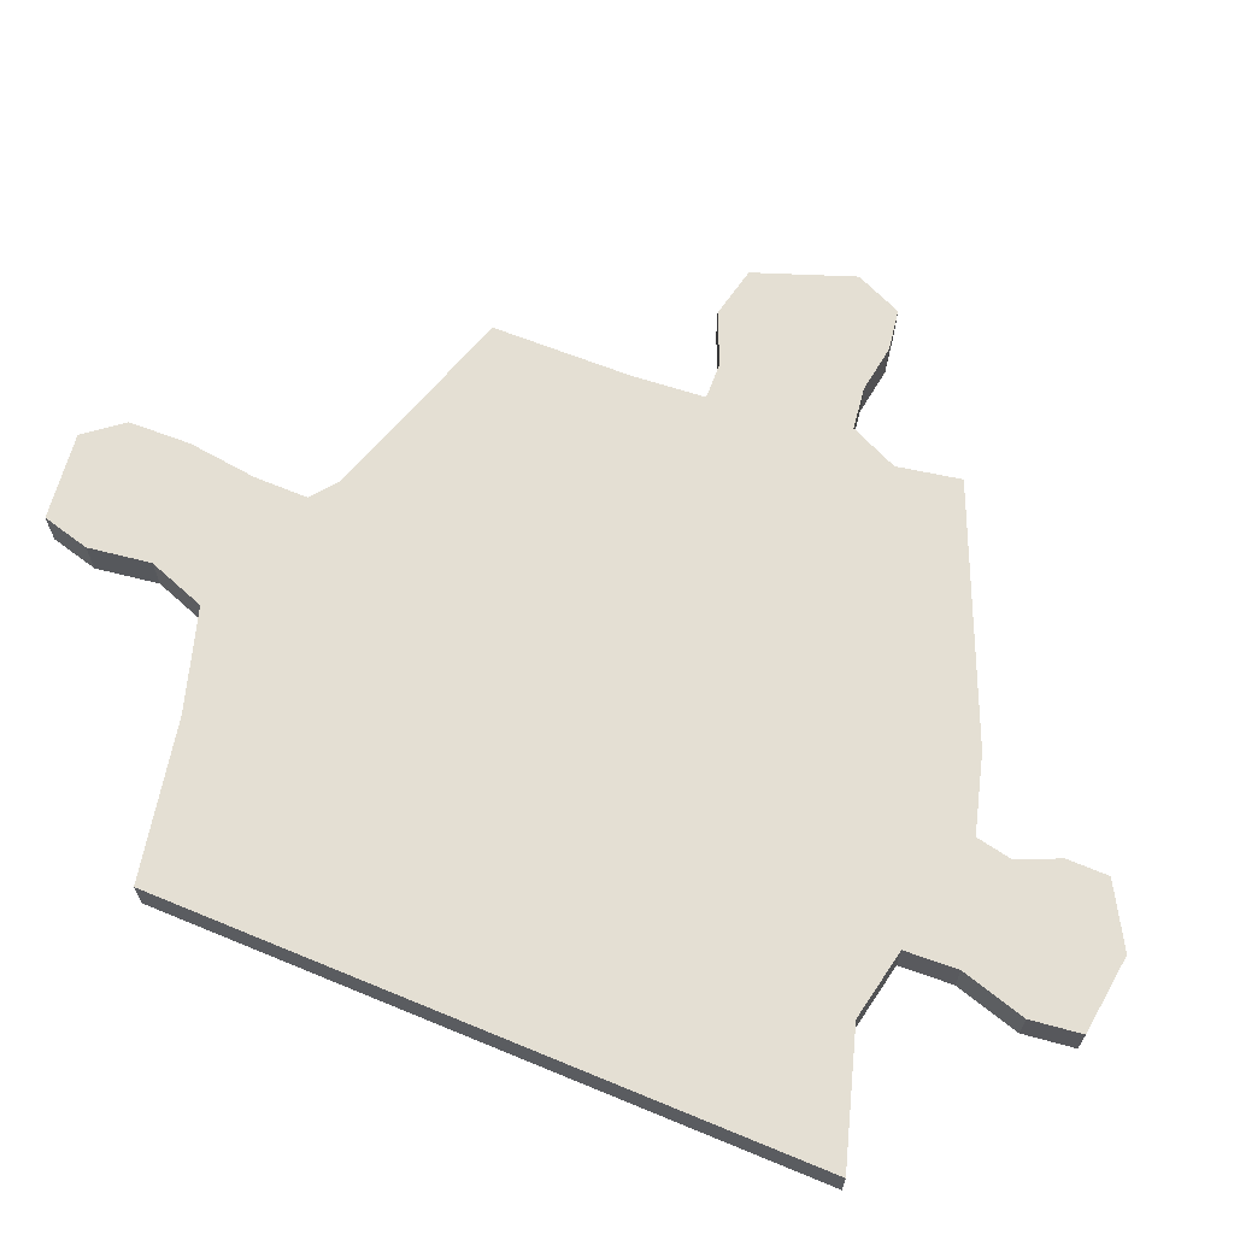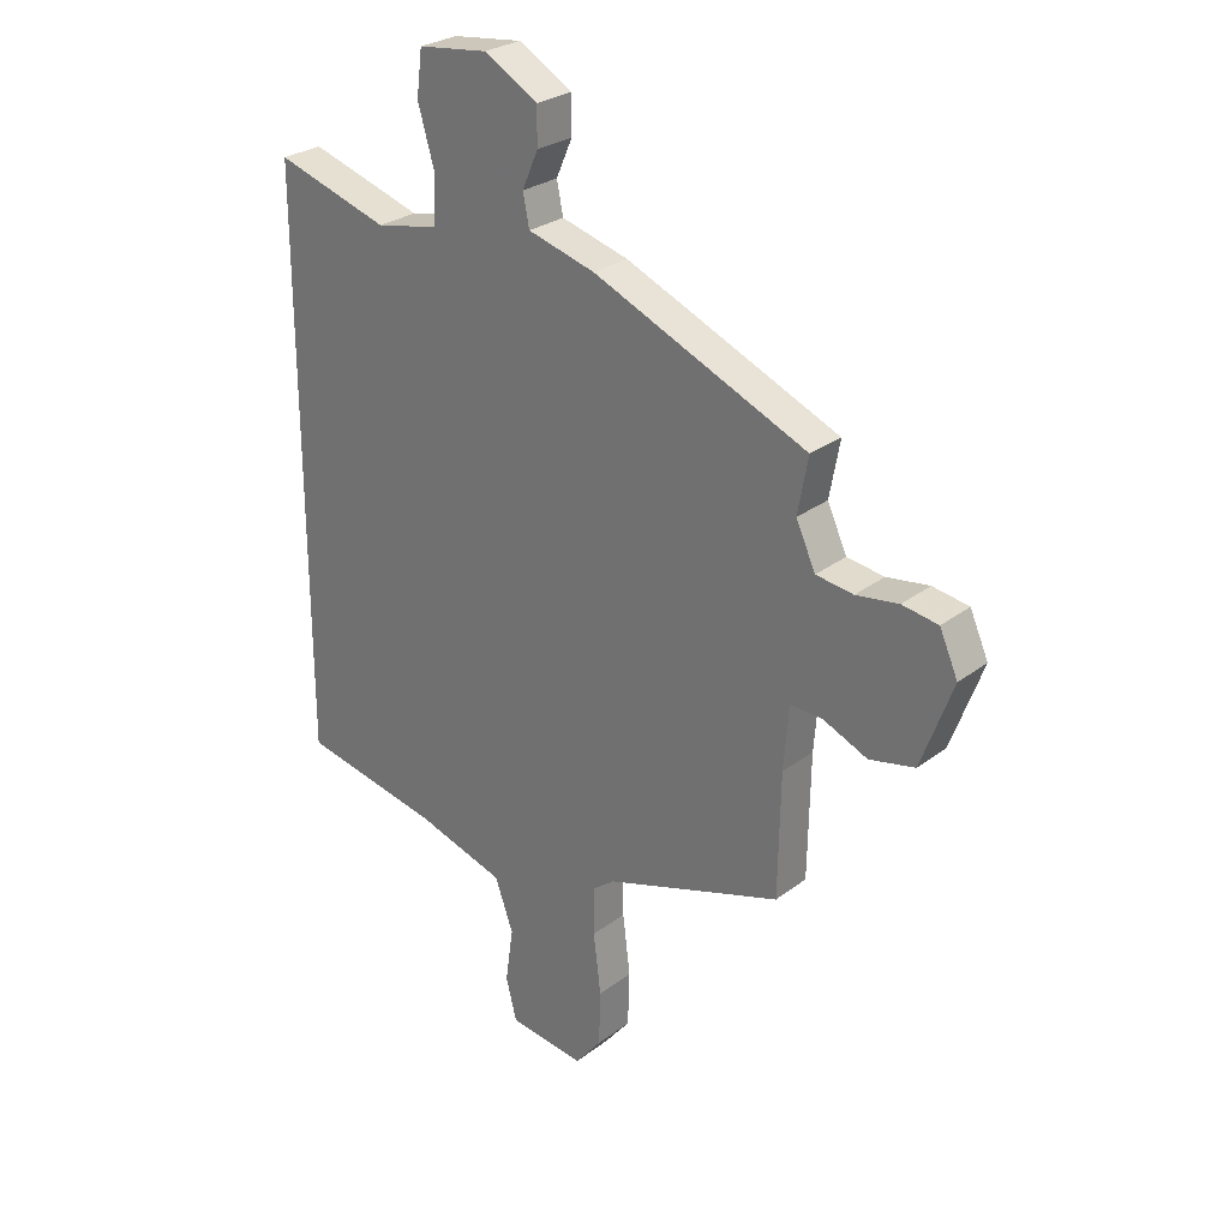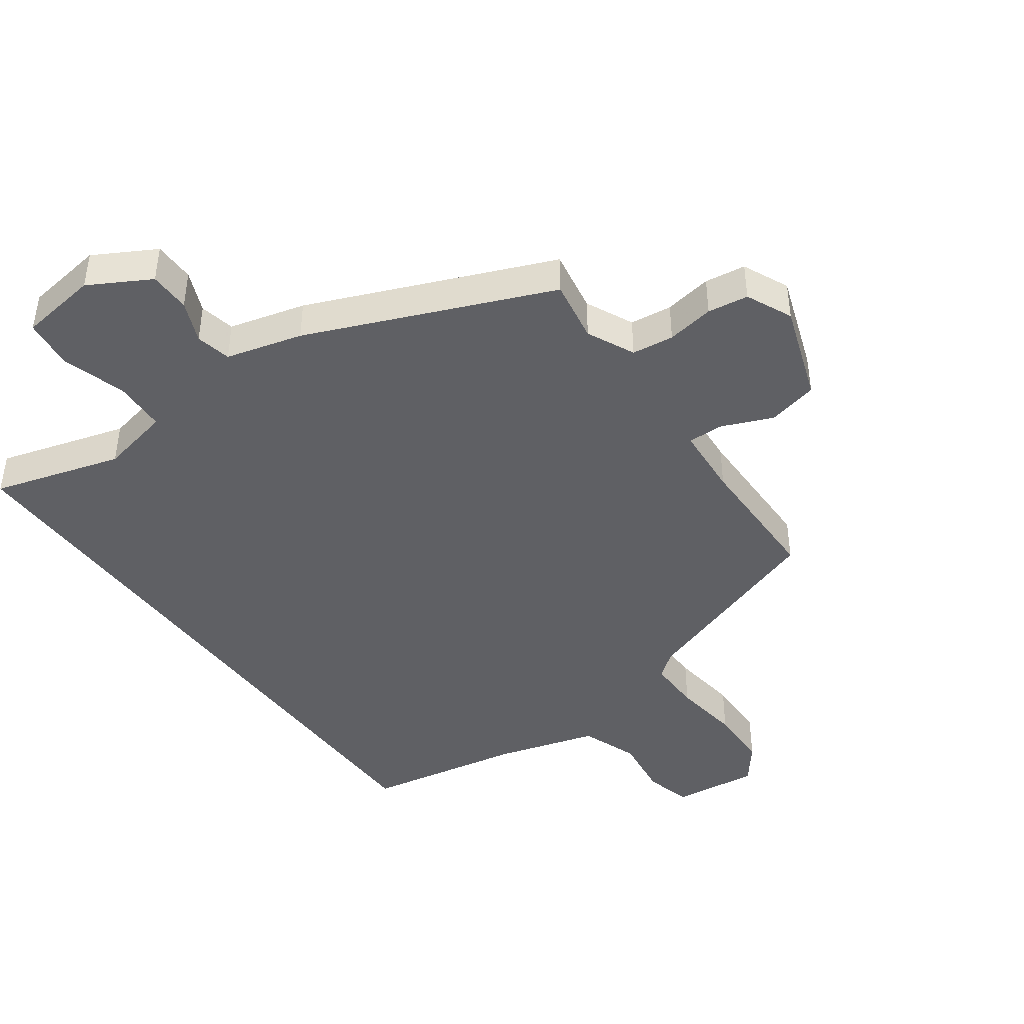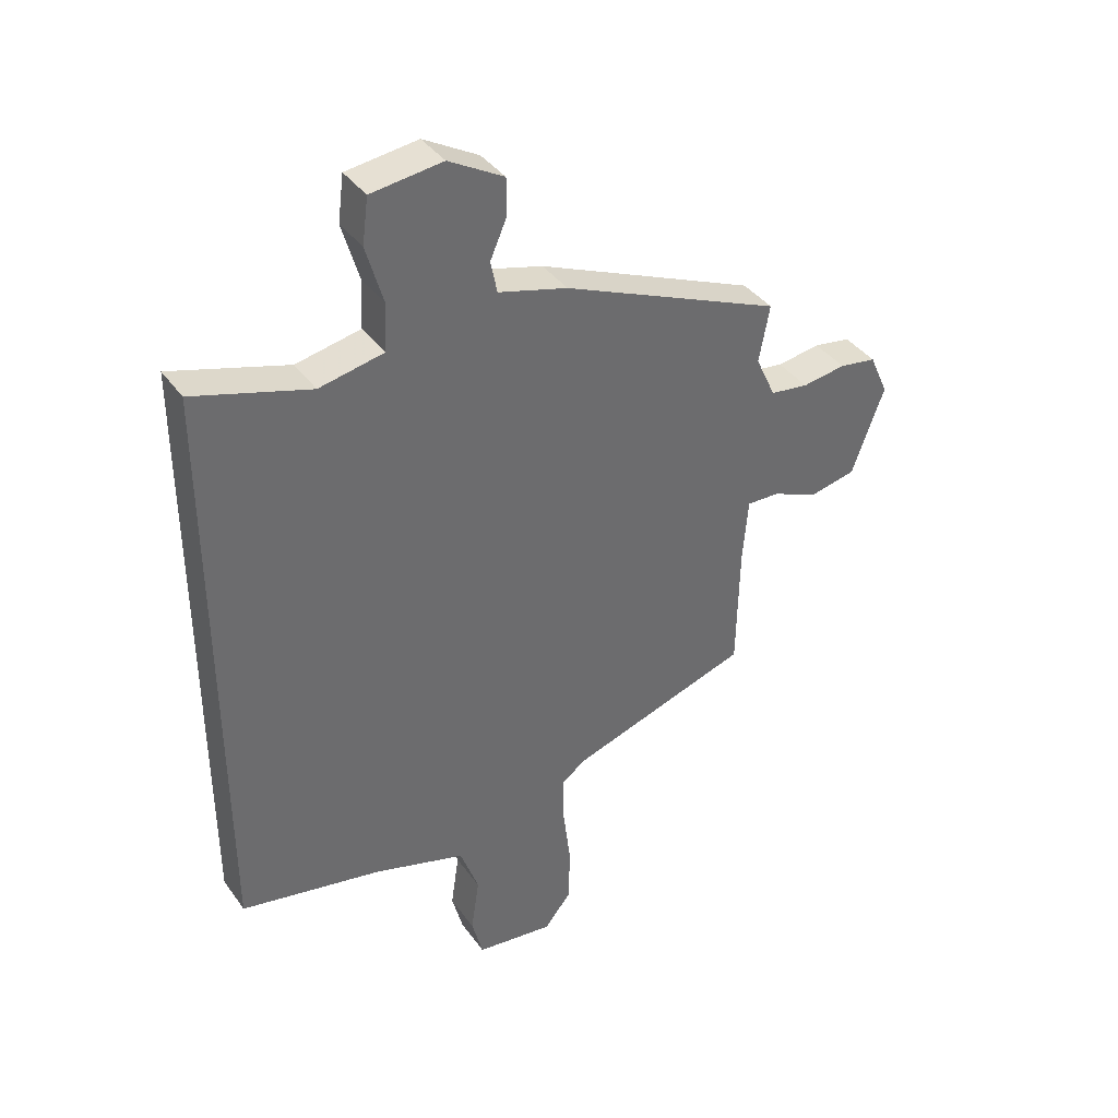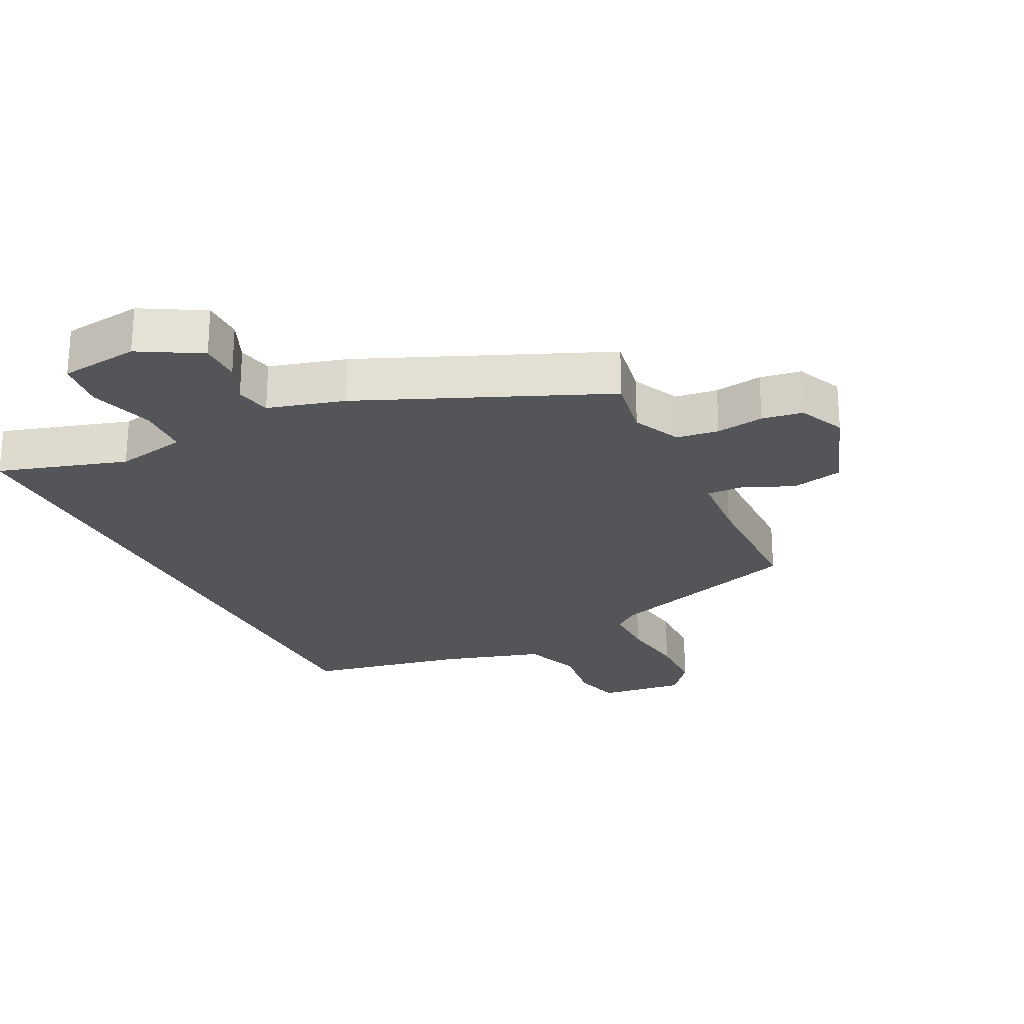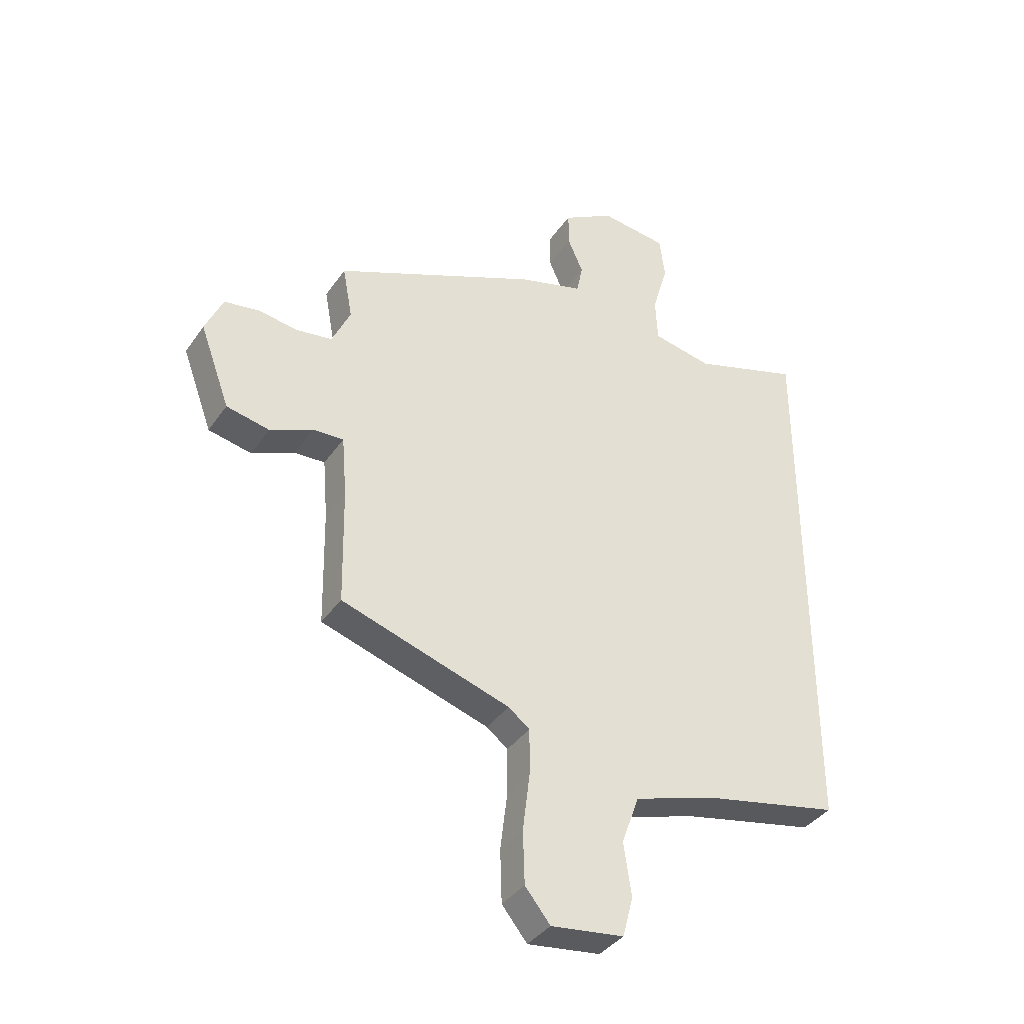
<metadata>
{"format":"obj","ext":"obj","renderer":"f3d","projection":"perspective","resolution":1024,"background":"white","views":[{"elev":66.5,"azim":-67.4,"up":"+Y"},{"elev":27.3,"azim":40.8,"up":"+Z"},{"elev":-43.8,"azim":36.5,"up":"+Y"},{"elev":39.1,"azim":-31.9,"up":"+Z"},{"elev":-24.4,"azim":26.6,"up":"+Y"},{"elev":-37.8,"azim":149.4,"up":"+Z"}]}
</metadata>
<code>
v 0.453 0.07 -0.355
v 0.144 0.07 -0.455
v 0.105 0.07 -0.485
v 0.105 0.07 -0.568
v 0.118 0.07 -0.674
v 0.115 0.07 -0.77
v 0.069 0.07 -0.827
v -0.064 0.07 -0.81
v -0.083 0.07 -0.737
v -0.069 0.07 -0.641
v -0.101 0.07 -0.552
v -0.257 0.07 -0.504
v -0.5 0.07 -0.455
v -0.5 0.07 0.548
v -0.302 0.07 0.487
v -0.192 0.07 0.509
v -0.188 0.07 0.59
v -0.217 0.07 0.69
v -0.207 0.07 0.768
v -0.085 0.07 0.783
v 0.009 0.07 0.729
v 0.009 0.07 0.665
v -0.019 0.07 0.601
v -0.008 0.07 0.546
v 0.11 0.07 0.513
v 0.484 0.07 0.352
v 0.466 0.07 0.255
v 0.5 0.07 0.181
v 0.565 0.07 0.172
v 0.639 0.07 0.183
v 0.702 0.07 0.173
v 0.734 0.07 0.101
v 0.679 0.07 -0.049
v 0.6 0.07 -0.066
v 0.522 0.07 -0.032
v 0.466 0.07 -0.03
v 0.457 0.07 -0.14
v 0.453 0 -0.355
v 0.144 0 -0.455
v 0.105 0 -0.485
v 0.105 0 -0.568
v 0.118 0 -0.674
v 0.115 0 -0.77
v 0.069 0 -0.827
v -0.064 0 -0.81
v -0.083 0 -0.737
v -0.069 0 -0.641
v -0.101 0 -0.552
v -0.257 0 -0.504
v -0.5 0 -0.455
v -0.5 0 0.548
v -0.302 0 0.487
v -0.192 0 0.509
v -0.188 0 0.59
v -0.217 0 0.69
v -0.207 0 0.768
v -0.085 0 0.783
v 0.009 0 0.729
v 0.009 0 0.665
v -0.019 0 0.601
v -0.008 0 0.546
v 0.11 0 0.513
v 0.484 0 0.352
v 0.466 0 0.255
v 0.5 0 0.181
v 0.565 0 0.172
v 0.639 0 0.183
v 0.702 0 0.173
v 0.734 0 0.101
v 0.679 0 -0.049
v 0.6 0 -0.066
v 0.522 0 -0.032
v 0.466 0 -0.03
v 0.457 0 -0.14
f 33 34 35
f 32 33 35
f 31 32 35
f 30 31 35
f 29 30 35
f 28 29 35 36
f 27 28 36
f 24 25 26 27
f 24 27 36 37
f 21 22 23
f 20 21 23
f 19 20 23
f 18 19 23
f 17 18 23
f 16 17 23 24
f 12 13 14 15
f 11 12 15 16
f 16 24 37
f 11 16 37
f 10 11 37
f 8 9 10
f 7 8 10
f 6 7 10
f 5 6 10
f 4 5 10
f 37 1 2
f 37 2 3
f 10 37 3
f 3 4 10
f 72 71 70
f 72 70 69
f 72 69 68
f 72 68 67
f 72 67 66
f 73 72 66 65
f 73 65 64
f 64 63 62 61
f 74 73 64 61
f 60 59 58
f 60 58 57
f 60 57 56
f 60 56 55
f 60 55 54
f 61 60 54 53
f 52 51 50 49
f 53 52 49 48
f 74 61 53
f 74 53 48
f 74 48 47
f 47 46 45
f 47 45 44
f 47 44 43
f 47 43 42
f 47 42 41
f 39 38 74
f 40 39 74
f 40 74 47
f 47 41 40
f 1 38 39 2
f 2 39 40 3
f 3 40 41 4
f 4 41 42 5
f 5 42 43 6
f 6 43 44 7
f 7 44 45 8
f 8 45 46 9
f 9 46 47 10
f 10 47 48 11
f 11 48 49 12
f 12 49 50 13
f 13 50 51 14
f 14 51 52 15
f 15 52 53 16
f 16 53 54 17
f 17 54 55 18
f 18 55 56 19
f 19 56 57 20
f 20 57 58 21
f 21 58 59 22
f 22 59 60 23
f 23 60 61 24
f 24 61 62 25
f 25 62 63 26
f 26 63 64 27
f 27 64 65 28
f 28 65 66 29
f 29 66 67 30
f 30 67 68 31
f 31 68 69 32
f 32 69 70 33
f 33 70 71 34
f 34 71 72 35
f 35 72 73 36
f 36 73 74 37
f 37 74 38 1

</code>
